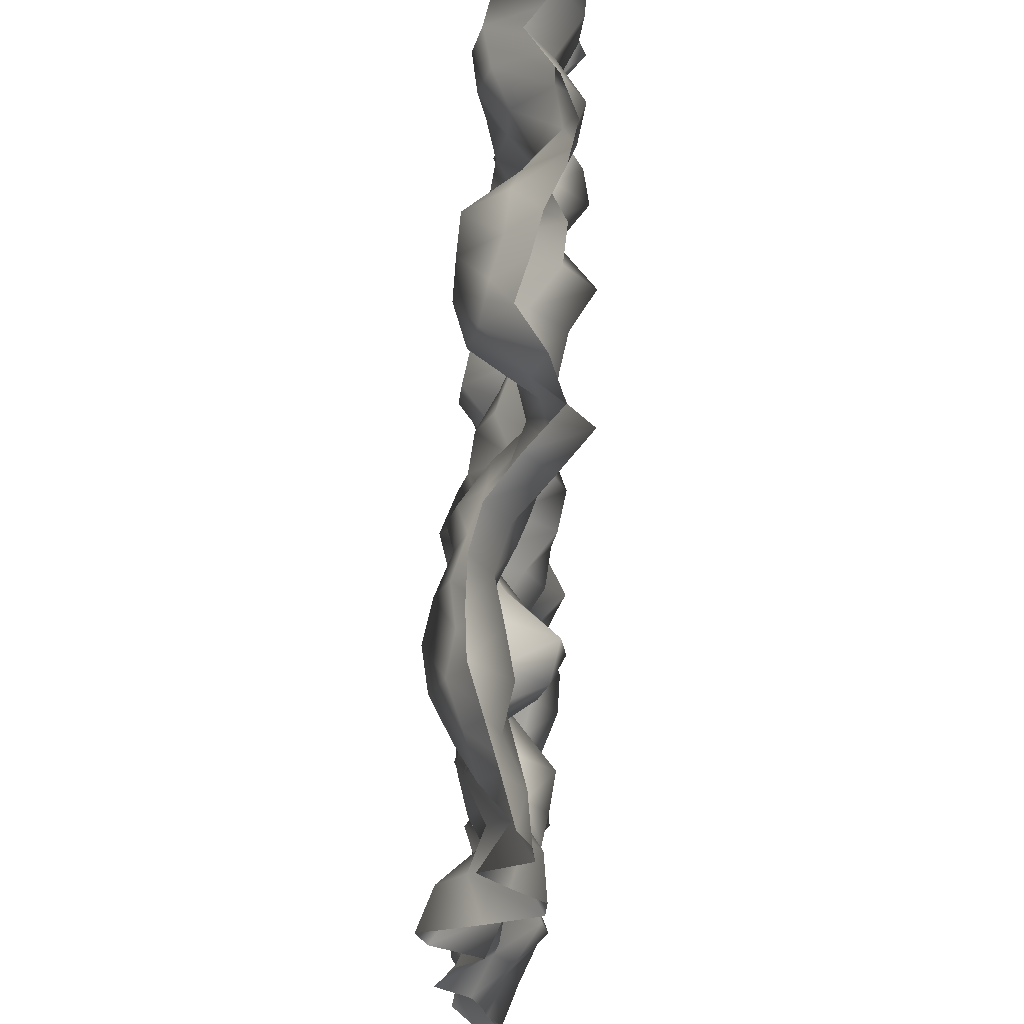
<metadata>
{"format":"obj","ext":"obj","renderer":"f3d","projection":"perspective","resolution":1024,"background":"white","views":[{"elev":67.3,"azim":-87.1,"up":"+Z"}]}
</metadata>
<code>
o TerrainMesh
v -5 -0.1512 -5
v -4.5 0.4785 -5
v -4 0.3986 -5
v -3.5 0.2523 -5
v -3 -0.02856 -5
v -2.5 0.08637 -5
v -2 0.2091 -5
v -1.5 0.1725 -5
v -1 0.3852 -5
v -0.5 0.4937 -5
v 0 0.06915 -5
v 0.5 0.3107 -5
v 1 0.4284 -5
v 1.5 0.2416 -5
v 2 0.003265 -5
v 2.5 -0.1538 -5
v 3 0.03006 -5
v 3.5 0.3118 -5
v 4 -0.1276 -5
v 4.5 -0.2151 -5
v 5 -0.2646 -5
v -5 -0.4551 -4.5
v -4.5 0.1914 -4.5
v -4 0.5106 -4.5
v -3.5 0.4729 -4.5
v -3 0.3212 -4.5
v -2.5 0.3345 -4.5
v -2 0.1393 -4.5
v -1.5 -0.2809 -4.5
v -1 -0.167 -4.5
v -0.5 -0.2345 -4.5
v 0 -0.2154 -4.5
v 0.5 0.195 -4.5
v 1 0.8006 -4.5
v 1.5 0.6723 -4.5
v 2 0.2765 -4.5
v 2.5 0.1237 -4.5
v 3 0.02335 -4.5
v 3.5 0.3312 -4.5
v 4 0.09342 -4.5
v 4.5 0.2716 -4.5
v 5 0.283 -4.5
v -5 -0.1667 -4
v -4.5 -0.04722 -4
v -4 0.3058 -4
v -3.5 0.5204 -4
v -3 0.2389 -4
v -2.5 0.423 -4
v -2 0.01718 -4
v -1.5 -0.4815 -4
v -1 -0.649 -4
v -0.5 -0.655 -4
v 0 -0.4741 -4
v 0.5 0.3227 -4
v 1 0.4281 -4
v 1.5 0.4949 -4
v 2 0.3173 -4
v 2.5 0.01738 -4
v 3 -0.1541 -4
v 3.5 0.1583 -4
v 4 0.2716 -4
v 4.5 0.3034 -4
v 5 0.275 -4
v -5 -0.1687 -3.5
v -4.5 -0.3388 -3.5
v -4 -0.5435 -3.5
v -3.5 -0.3584 -3.5
v -3 -0.2218 -3.5
v -2.5 0.2993 -3.5
v -2 0.05582 -3.5
v -1.5 -0.2274 -3.5
v -1 -0.3295 -3.5
v -0.5 -0.5848 -3.5
v 0 -0.4331 -3.5
v 0.5 0.1618 -3.5
v 1 0.3759 -3.5
v 1.5 0.4294 -3.5
v 2 0.1458 -3.5
v 2.5 -0.1078 -3.5
v 3 -0.1004 -3.5
v 3.5 0.1298 -3.5
v 4 0.2292 -3.5
v 4.5 0.3063 -3.5
v 5 0.2716 -3.5
v -5 0.0007678 -3
v -4.5 -0.2072 -3
v -4 -0.6572 -3
v -3.5 -0.4362 -3
v -3 -0.1669 -3
v -2.5 0.3298 -3
v -2 0.5557 -3
v -1.5 0.4164 -3
v -1 0.164 -3
v -0.5 -0.382 -3
v 0 -0.5895 -3
v 0.5 -0.2423 -3
v 1 0.009973 -3
v 1.5 0.2966 -3
v 2 0.01236 -3
v 2.5 -0.2943 -3
v 3 -0.1713 -3
v 3.5 0.1341 -3
v 4 0.004113 -3
v 4.5 0.21 -3
v 5 0.4892 -3
v -5 0.04946 -2.5
v -4.5 -0.2816 -2.5
v -4 -0.5797 -2.5
v -3.5 -0.342 -2.5
v -3 -0.338 -2.5
v -2.5 0.008209 -2.5
v -2 0.3926 -2.5
v -1.5 0.5968 -2.5
v -1 0.5921 -2.5
v -0.5 -0.2687 -2.5
v 0 -0.6749 -2.5
v 0.5 -0.4058 -2.5
v 1 -0.02921 -2.5
v 1.5 0.2965 -2.5
v 2 0.09437 -2.5
v 2.5 -0.6092 -2.5
v 3 -0.3641 -2.5
v 3.5 -0.02297 -2.5
v 4 -0.1943 -2.5
v 4.5 -0.07813 -2.5
v 5 0.4072 -2.5
v -5 0.1733 -2
v -4.5 -0.05607 -2
v -4 -0.1201 -2
v -3.5 -0.1003 -2
v -3 -0.6112 -2
v -2.5 -0.2856 -2
v -2 0.07831 -2
v -1.5 0.3515 -2
v -1 0.3771 -2
v -0.5 0.008743 -2
v 0 -0.2472 -2
v 0.5 -0.2612 -2
v 1 -0.1186 -2
v 1.5 0.3314 -2
v 2 0.5496 -2
v 2.5 0.2391 -2
v 3 -0.08084 -2
v 3.5 -0.05026 -2
v 4 -0.2312 -2
v 4.5 -0.002285 -2
v 5 0.4626 -2
v -5 0.5655 -1.5
v -4.5 -0.1178 -1.5
v -4 -0.1802 -1.5
v -3.5 -0.3172 -1.5
v -3 -0.5954 -1.5
v -2.5 -0.6542 -1.5
v -2 -0.2376 -1.5
v -1.5 0.1701 -1.5
v -1 -0.06481 -1.5
v -0.5 -0.242 -1.5
v 0 -0.2265 -1.5
v 0.5 -0.1817 -1.5
v 1 0.01546 -1.5
v 1.5 0.3206 -1.5
v 2 0.7107 -1.5
v 2.5 0.556 -1.5
v 3 0.2248 -1.5
v 3.5 -0.276 -1.5
v 4 -0.2295 -1.5
v 4.5 -0.2586 -1.5
v 5 0.1158 -1.5
v -5 0.4419 -1
v -4.5 0.04874 -1
v -4 -0.4356 -1
v -3.5 -0.532 -1
v -3 -0.3251 -1
v -2.5 -0.2301 -1
v -2 -0.03216 -1
v -1.5 0.02861 -1
v -1 -0.155 -1
v -0.5 -0.4341 -1
v 0 -0.4793 -1
v 0.5 -0.2319 -1
v 1 -0.07211 -1
v 1.5 0.2776 -1
v 2 0.662 -1
v 2.5 0.5839 -1
v 3 0.1906 -1
v 3.5 -0.2655 -1
v 4 -0.4078 -1
v 4.5 -0.7455 -1
v 5 -0.6496 -1
v -5 0.3173 -0.5
v -4.5 0.1313 -0.5
v -4 -0.2491 -0.5
v -3.5 -0.1677 -0.5
v -3 0.2878 -0.5
v -2.5 0.4595 -0.5
v -2 0.1552 -0.5
v -1.5 -0.01346 -0.5
v -1 0.08267 -0.5
v -0.5 -0.2028 -0.5
v 0 -0.5465 -0.5
v 0.5 -0.6268 -0.5
v 1 -0.4262 -0.5
v 1.5 -0.2221 -0.5
v 2 0.1494 -0.5
v 2.5 0.09886 -0.5
v 3 0.007899 -0.5
v 3.5 -0.2045 -0.5
v 4 -0.3206 -0.5
v 4.5 -0.3144 -0.5
v 5 -0.4584 -0.5
v -5 -0.00318 0
v -4.5 -0.2037 0
v -4 -0.03531 0
v -3.5 0.257 0
v -3 0.4035 0
v -2.5 0.3927 0
v -2 0.1535 0
v -1.5 0.1491 0
v -1 0.3208 0
v -0.5 0.4452 0
v 0 0 0
v 0.5 -0.4315 0
v 1 -0.5286 0
v 1.5 -0.3774 0
v 2 -0.2988 0
v 2.5 -0.3096 0
v 3 -0.2545 0
v 3.5 -0.2428 0
v 4 0.1972 0
v 4.5 0.4153 0
v 5 0.2551 0
v -5 0.5684 0.5
v -4.5 0.2677 0.5
v -4 0.02775 0.5
v -3.5 0.07126 0.5
v -3 0.2703 0.5
v -2.5 -0.05752 0.5
v -2 -0.243 0.5
v -1.5 0.111 0.5
v -1 0.5817 0.5
v -0.5 0.7292 0.5
v 0 0.5628 0.5
v 0.5 0.2028 0.5
v 1 -0.02671 0.5
v 1.5 0.0008995 0.5
v 2 -0.04881 0.5
v 2.5 0.03118 0.5
v 3 -0.2263 0.5
v 3.5 -0.0501 0.5
v 4 0.2907 0.5
v 4.5 0.306 0.5
v 5 0.2911 0.5
v -5 0.6853 1
v -4.5 0.5141 1
v -4 -0.01524 1
v -3.5 0.1602 1
v -3 0.2343 1
v -2.5 -0.4213 1
v -2 -0.6987 1
v -1.5 -0.2569 1
v -1 0.1426 1
v -0.5 0.2561 1
v 0 0.4414 1
v 0.5 0.3953 1
v 1 0.155 1
v 1.5 -0.02061 1
v 2 0.297 1
v 2.5 0.3721 1
v 3 0.06821 1
v 3.5 0.1683 1
v 4 0.08238 1
v 4.5 -0.1306 1
v 5 -0.3382 1
v -5 -0.001368 1.5
v -4.5 0.1848 1.5
v -4 0.02421 1.5
v -3.5 0.2782 1.5
v -3 0.1278 1.5
v -2.5 -0.5427 1.5
v -2 -0.6343 1.5
v -1.5 -0.02586 1.5
v -1 0.2363 1.5
v -0.5 0.08868 1.5
v 0 -0.03482 1.5
v 0.5 0.178 1.5
v 1 0.02858 1.5
v 1.5 -0.1701 1.5
v 2 0.1924 1.5
v 2.5 0.6525 1.5
v 3 0.389 1.5
v 3.5 0.03865 1.5
v 4 -0.1817 1.5
v 4.5 -0.2481 1.5
v 5 -0.6176 1.5
v -5 -0.6012 2
v -4.5 -0.3233 2
v -4 -0.2974 2
v -3.5 0.04616 2
v -3 0.1613 2
v -2.5 -0.04075 2
v -2 0.005425 2
v -1.5 0.3533 2
v -1 0.5895 2
v -0.5 0.09301 2
v 0 -0.3585 2
v 0.5 -0.4726 2
v 1 -0.4562 2
v 1.5 -0.2849 2
v 2 -0.07831 2
v 2.5 0.3409 2
v 3 0.3397 2
v 3.5 0.06262 2
v 4 -0.1112 2
v 4.5 -0.4288 2
v 5 -0.4665 2
v -5 -0.6191 2.5
v -4.5 -0.5575 2.5
v -4 -0.06694 2.5
v -3.5 0.348 2.5
v -3 0.6307 2.5
v -2.5 0.7273 2.5
v -2 0.6437 2.5
v -1.5 0.4722 2.5
v -1 0.468 2.5
v -0.5 0.1499 2.5
v 0 -0.2855 2.5
v 0.5 -0.4851 2.5
v 1 -0.5683 2.5
v 1.5 -0.842 2.5
v 2 -0.4088 2.5
v 2.5 -0.008208 2.5
v 3 0.2911 2.5
v 3.5 0.4237 2.5
v 4 0.5134 2.5
v 4.5 0.1702 2.5
v 5 -0.131 2.5
v -5 -0.2654 3
v -4.5 -0.3816 3
v -4 0.09426 3
v -3.5 0.2549 3
v -3 0.4497 3
v -2.5 0.3816 3
v -2 0.4628 3
v -1.5 0.3244 3
v -1 0.1682 3
v -0.5 -0.1724 3
v 0 -0.2019 3
v 0.5 -0.2051 3
v 1 -0.1543 3
v 1.5 -0.4747 3
v 2 -0.5066 3
v 2.5 -0.2358 3
v 3 0.1669 3
v 3.5 0.5086 3
v 4 0.598 3
v 4.5 0.3333 3
v 5 0.2103 3
v -5 0.03997 3.5
v -4.5 -0.2545 3.5
v -4 -0.2773 3.5
v -3.5 -0.02074 3.5
v -3 0.07993 3.5
v -2.5 0.004337 3.5
v -2 -0.007868 3.5
v -1.5 -0.2775 3.5
v -1 -0.04851 3.5
v -0.5 -0.1959 3.5
v 0 -0.05444 3.5
v 0.5 0.2185 3.5
v 1 0.3508 3.5
v 1.5 0.3334 3.5
v 2 0.1425 3.5
v 2.5 -0.1573 3.5
v 3 0.1403 3.5
v 3.5 0.3584 3.5
v 4 0.4757 3.5
v 4.5 0.3859 3.5
v 5 0.5422 3.5
v -5 -0.4895 4
v -4.5 -0.3585 4
v -4 -0.2816 4
v -3.5 -0.1245 4
v -3 0.08841 4
v -2.5 0.03193 4
v -2 -0.1829 4
v -1.5 -0.3436 4
v -1 -0.4577 4
v -0.5 -0.327 4
v 0 0.3998 4
v 0.5 0.5708 4
v 1 0.5657 4
v 1.5 0.5469 4
v 2 -0.02916 4
v 2.5 -0.4157 4
v 3 -0.3128 4
v 3.5 -0.527 4
v 4 -0.3058 4
v 4.5 0.09175 4
v 5 0.3516 4
v -5 -0.4609 4.5
v -4.5 -0.3943 4.5
v -4 -0.1477 4.5
v -3.5 -0.237 4.5
v -3 -0.123 4.5
v -2.5 0.0007725 4.5
v -2 -0.1268 4.5
v -1.5 -0.5052 4.5
v -1 -0.8641 4.5
v -0.5 -0.2204 4.5
v 0 0.2855 4.5
v 0.5 0.2091 4.5
v 1 0.09302 4.5
v 1.5 0.05634 4.5
v 2 -0.5597 4.5
v 2.5 -0.6358 4.5
v 3 -0.2987 4.5
v 3.5 -0.5785 4.5
v 4 -0.5977 4.5
v 4.5 -0.1914 4.5
v 5 0.3755 4.5
v -5 -0.3196 5
v -4.5 -0.1597 5
v -4 0.01097 5
v -3.5 0.1848 5
v -3 0.227 5
v -2.5 0.2319 5
v -2 0.1258 5
v -1.5 -0.2014 5
v -1 -0.5794 5
v -0.5 -0.3922 5
v 0 -0.05089 5
v 0.5 -0.1795 5
v 1 -0.2799 5
v 1.5 -0.4808 5
v 2 -0.5716 5
v 2.5 -0.3704 5
v 3 0.00979 5
v 3.5 -0.3089 5
v 4 -0.5449 5
v 4.5 -0.4732 5
v 5 0.1512 5
f 1 2 22
f 2 23 22
f 2 3 23
f 3 24 23
f 3 4 24
f 4 25 24
f 4 5 25
f 5 26 25
f 5 6 26
f 6 27 26
f 6 7 27
f 7 28 27
f 7 8 28
f 8 29 28
f 8 9 29
f 9 30 29
f 9 10 30
f 10 31 30
f 10 11 31
f 11 32 31
f 11 12 32
f 12 33 32
f 12 13 33
f 13 34 33
f 13 14 34
f 14 35 34
f 14 15 35
f 15 36 35
f 15 16 36
f 16 37 36
f 16 17 37
f 17 38 37
f 17 18 38
f 18 39 38
f 18 19 39
f 19 40 39
f 19 20 40
f 20 41 40
f 20 21 41
f 21 42 41
f 22 23 43
f 23 44 43
f 23 24 44
f 24 45 44
f 24 25 45
f 25 46 45
f 25 26 46
f 26 47 46
f 26 27 47
f 27 48 47
f 27 28 48
f 28 49 48
f 28 29 49
f 29 50 49
f 29 30 50
f 30 51 50
f 30 31 51
f 31 52 51
f 31 32 52
f 32 53 52
f 32 33 53
f 33 54 53
f 33 34 54
f 34 55 54
f 34 35 55
f 35 56 55
f 35 36 56
f 36 57 56
f 36 37 57
f 37 58 57
f 37 38 58
f 38 59 58
f 38 39 59
f 39 60 59
f 39 40 60
f 40 61 60
f 40 41 61
f 41 62 61
f 41 42 62
f 42 63 62
f 43 44 64
f 44 65 64
f 44 45 65
f 45 66 65
f 45 46 66
f 46 67 66
f 46 47 67
f 47 68 67
f 47 48 68
f 48 69 68
f 48 49 69
f 49 70 69
f 49 50 70
f 50 71 70
f 50 51 71
f 51 72 71
f 51 52 72
f 52 73 72
f 52 53 73
f 53 74 73
f 53 54 74
f 54 75 74
f 54 55 75
f 55 76 75
f 55 56 76
f 56 77 76
f 56 57 77
f 57 78 77
f 57 58 78
f 58 79 78
f 58 59 79
f 59 80 79
f 59 60 80
f 60 81 80
f 60 61 81
f 61 82 81
f 61 62 82
f 62 83 82
f 62 63 83
f 63 84 83
f 64 65 85
f 65 86 85
f 65 66 86
f 66 87 86
f 66 67 87
f 67 88 87
f 67 68 88
f 68 89 88
f 68 69 89
f 69 90 89
f 69 70 90
f 70 91 90
f 70 71 91
f 71 92 91
f 71 72 92
f 72 93 92
f 72 73 93
f 73 94 93
f 73 74 94
f 74 95 94
f 74 75 95
f 75 96 95
f 75 76 96
f 76 97 96
f 76 77 97
f 77 98 97
f 77 78 98
f 78 99 98
f 78 79 99
f 79 100 99
f 79 80 100
f 80 101 100
f 80 81 101
f 81 102 101
f 81 82 102
f 82 103 102
f 82 83 103
f 83 104 103
f 83 84 104
f 84 105 104
f 85 86 106
f 86 107 106
f 86 87 107
f 87 108 107
f 87 88 108
f 88 109 108
f 88 89 109
f 89 110 109
f 89 90 110
f 90 111 110
f 90 91 111
f 91 112 111
f 91 92 112
f 92 113 112
f 92 93 113
f 93 114 113
f 93 94 114
f 94 115 114
f 94 95 115
f 95 116 115
f 95 96 116
f 96 117 116
f 96 97 117
f 97 118 117
f 97 98 118
f 98 119 118
f 98 99 119
f 99 120 119
f 99 100 120
f 100 121 120
f 100 101 121
f 101 122 121
f 101 102 122
f 102 123 122
f 102 103 123
f 103 124 123
f 103 104 124
f 104 125 124
f 104 105 125
f 105 126 125
f 106 107 127
f 107 128 127
f 107 108 128
f 108 129 128
f 108 109 129
f 109 130 129
f 109 110 130
f 110 131 130
f 110 111 131
f 111 132 131
f 111 112 132
f 112 133 132
f 112 113 133
f 113 134 133
f 113 114 134
f 114 135 134
f 114 115 135
f 115 136 135
f 115 116 136
f 116 137 136
f 116 117 137
f 117 138 137
f 117 118 138
f 118 139 138
f 118 119 139
f 119 140 139
f 119 120 140
f 120 141 140
f 120 121 141
f 121 142 141
f 121 122 142
f 122 143 142
f 122 123 143
f 123 144 143
f 123 124 144
f 124 145 144
f 124 125 145
f 125 146 145
f 125 126 146
f 126 147 146
f 127 128 148
f 128 149 148
f 128 129 149
f 129 150 149
f 129 130 150
f 130 151 150
f 130 131 151
f 131 152 151
f 131 132 152
f 132 153 152
f 132 133 153
f 133 154 153
f 133 134 154
f 134 155 154
f 134 135 155
f 135 156 155
f 135 136 156
f 136 157 156
f 136 137 157
f 137 158 157
f 137 138 158
f 138 159 158
f 138 139 159
f 139 160 159
f 139 140 160
f 140 161 160
f 140 141 161
f 141 162 161
f 141 142 162
f 142 163 162
f 142 143 163
f 143 164 163
f 143 144 164
f 144 165 164
f 144 145 165
f 145 166 165
f 145 146 166
f 146 167 166
f 146 147 167
f 147 168 167
f 148 149 169
f 149 170 169
f 149 150 170
f 150 171 170
f 150 151 171
f 151 172 171
f 151 152 172
f 152 173 172
f 152 153 173
f 153 174 173
f 153 154 174
f 154 175 174
f 154 155 175
f 155 176 175
f 155 156 176
f 156 177 176
f 156 157 177
f 157 178 177
f 157 158 178
f 158 179 178
f 158 159 179
f 159 180 179
f 159 160 180
f 160 181 180
f 160 161 181
f 161 182 181
f 161 162 182
f 162 183 182
f 162 163 183
f 163 184 183
f 163 164 184
f 164 185 184
f 164 165 185
f 165 186 185
f 165 166 186
f 166 187 186
f 166 167 187
f 167 188 187
f 167 168 188
f 168 189 188
f 169 170 190
f 170 191 190
f 170 171 191
f 171 192 191
f 171 172 192
f 172 193 192
f 172 173 193
f 173 194 193
f 173 174 194
f 174 195 194
f 174 175 195
f 175 196 195
f 175 176 196
f 176 197 196
f 176 177 197
f 177 198 197
f 177 178 198
f 178 199 198
f 178 179 199
f 179 200 199
f 179 180 200
f 180 201 200
f 180 181 201
f 181 202 201
f 181 182 202
f 182 203 202
f 182 183 203
f 183 204 203
f 183 184 204
f 184 205 204
f 184 185 205
f 185 206 205
f 185 186 206
f 186 207 206
f 186 187 207
f 187 208 207
f 187 188 208
f 188 209 208
f 188 189 209
f 189 210 209
f 190 191 211
f 191 212 211
f 191 192 212
f 192 213 212
f 192 193 213
f 193 214 213
f 193 194 214
f 194 215 214
f 194 195 215
f 195 216 215
f 195 196 216
f 196 217 216
f 196 197 217
f 197 218 217
f 197 198 218
f 198 219 218
f 198 199 219
f 199 220 219
f 199 200 220
f 200 221 220
f 200 201 221
f 201 222 221
f 201 202 222
f 202 223 222
f 202 203 223
f 203 224 223
f 203 204 224
f 204 225 224
f 204 205 225
f 205 226 225
f 205 206 226
f 206 227 226
f 206 207 227
f 207 228 227
f 207 208 228
f 208 229 228
f 208 209 229
f 209 230 229
f 209 210 230
f 210 231 230
f 211 212 232
f 212 233 232
f 212 213 233
f 213 234 233
f 213 214 234
f 214 235 234
f 214 215 235
f 215 236 235
f 215 216 236
f 216 237 236
f 216 217 237
f 217 238 237
f 217 218 238
f 218 239 238
f 218 219 239
f 219 240 239
f 219 220 240
f 220 241 240
f 220 221 241
f 221 242 241
f 221 222 242
f 222 243 242
f 222 223 243
f 223 244 243
f 223 224 244
f 224 245 244
f 224 225 245
f 225 246 245
f 225 226 246
f 226 247 246
f 226 227 247
f 227 248 247
f 227 228 248
f 228 249 248
f 228 229 249
f 229 250 249
f 229 230 250
f 230 251 250
f 230 231 251
f 231 252 251
f 232 233 253
f 233 254 253
f 233 234 254
f 234 255 254
f 234 235 255
f 235 256 255
f 235 236 256
f 236 257 256
f 236 237 257
f 237 258 257
f 237 238 258
f 238 259 258
f 238 239 259
f 239 260 259
f 239 240 260
f 240 261 260
f 240 241 261
f 241 262 261
f 241 242 262
f 242 263 262
f 242 243 263
f 243 264 263
f 243 244 264
f 244 265 264
f 244 245 265
f 245 266 265
f 245 246 266
f 246 267 266
f 246 247 267
f 247 268 267
f 247 248 268
f 248 269 268
f 248 249 269
f 249 270 269
f 249 250 270
f 250 271 270
f 250 251 271
f 251 272 271
f 251 252 272
f 252 273 272
f 253 254 274
f 254 275 274
f 254 255 275
f 255 276 275
f 255 256 276
f 256 277 276
f 256 257 277
f 257 278 277
f 257 258 278
f 258 279 278
f 258 259 279
f 259 280 279
f 259 260 280
f 260 281 280
f 260 261 281
f 261 282 281
f 261 262 282
f 262 283 282
f 262 263 283
f 263 284 283
f 263 264 284
f 264 285 284
f 264 265 285
f 265 286 285
f 265 266 286
f 266 287 286
f 266 267 287
f 267 288 287
f 267 268 288
f 268 289 288
f 268 269 289
f 269 290 289
f 269 270 290
f 270 291 290
f 270 271 291
f 271 292 291
f 271 272 292
f 272 293 292
f 272 273 293
f 273 294 293
f 274 275 295
f 275 296 295
f 275 276 296
f 276 297 296
f 276 277 297
f 277 298 297
f 277 278 298
f 278 299 298
f 278 279 299
f 279 300 299
f 279 280 300
f 280 301 300
f 280 281 301
f 281 302 301
f 281 282 302
f 282 303 302
f 282 283 303
f 283 304 303
f 283 284 304
f 284 305 304
f 284 285 305
f 285 306 305
f 285 286 306
f 286 307 306
f 286 287 307
f 287 308 307
f 287 288 308
f 288 309 308
f 288 289 309
f 289 310 309
f 289 290 310
f 290 311 310
f 290 291 311
f 291 312 311
f 291 292 312
f 292 313 312
f 292 293 313
f 293 314 313
f 293 294 314
f 294 315 314
f 295 296 316
f 296 317 316
f 296 297 317
f 297 318 317
f 297 298 318
f 298 319 318
f 298 299 319
f 299 320 319
f 299 300 320
f 300 321 320
f 300 301 321
f 301 322 321
f 301 302 322
f 302 323 322
f 302 303 323
f 303 324 323
f 303 304 324
f 304 325 324
f 304 305 325
f 305 326 325
f 305 306 326
f 306 327 326
f 306 307 327
f 307 328 327
f 307 308 328
f 308 329 328
f 308 309 329
f 309 330 329
f 309 310 330
f 310 331 330
f 310 311 331
f 311 332 331
f 311 312 332
f 312 333 332
f 312 313 333
f 313 334 333
f 313 314 334
f 314 335 334
f 314 315 335
f 315 336 335
f 316 317 337
f 317 338 337
f 317 318 338
f 318 339 338
f 318 319 339
f 319 340 339
f 319 320 340
f 320 341 340
f 320 321 341
f 321 342 341
f 321 322 342
f 322 343 342
f 322 323 343
f 323 344 343
f 323 324 344
f 324 345 344
f 324 325 345
f 325 346 345
f 325 326 346
f 326 347 346
f 326 327 347
f 327 348 347
f 327 328 348
f 328 349 348
f 328 329 349
f 329 350 349
f 329 330 350
f 330 351 350
f 330 331 351
f 331 352 351
f 331 332 352
f 332 353 352
f 332 333 353
f 333 354 353
f 333 334 354
f 334 355 354
f 334 335 355
f 335 356 355
f 335 336 356
f 336 357 356
f 337 338 358
f 338 359 358
f 338 339 359
f 339 360 359
f 339 340 360
f 340 361 360
f 340 341 361
f 341 362 361
f 341 342 362
f 342 363 362
f 342 343 363
f 343 364 363
f 343 344 364
f 344 365 364
f 344 345 365
f 345 366 365
f 345 346 366
f 346 367 366
f 346 347 367
f 347 368 367
f 347 348 368
f 348 369 368
f 348 349 369
f 349 370 369
f 349 350 370
f 350 371 370
f 350 351 371
f 351 372 371
f 351 352 372
f 352 373 372
f 352 353 373
f 353 374 373
f 353 354 374
f 354 375 374
f 354 355 375
f 355 376 375
f 355 356 376
f 356 377 376
f 356 357 377
f 357 378 377
f 358 359 379
f 359 380 379
f 359 360 380
f 360 381 380
f 360 361 381
f 361 382 381
f 361 362 382
f 362 383 382
f 362 363 383
f 363 384 383
f 363 364 384
f 364 385 384
f 364 365 385
f 365 386 385
f 365 366 386
f 366 387 386
f 366 367 387
f 367 388 387
f 367 368 388
f 368 389 388
f 368 369 389
f 369 390 389
f 369 370 390
f 370 391 390
f 370 371 391
f 371 392 391
f 371 372 392
f 372 393 392
f 372 373 393
f 373 394 393
f 373 374 394
f 374 395 394
f 374 375 395
f 375 396 395
f 375 376 396
f 376 397 396
f 376 377 397
f 377 398 397
f 377 378 398
f 378 399 398
f 379 380 400
f 380 401 400
f 380 381 401
f 381 402 401
f 381 382 402
f 382 403 402
f 382 383 403
f 383 404 403
f 383 384 404
f 384 405 404
f 384 385 405
f 385 406 405
f 385 386 406
f 386 407 406
f 386 387 407
f 387 408 407
f 387 388 408
f 388 409 408
f 388 389 409
f 389 410 409
f 389 390 410
f 390 411 410
f 390 391 411
f 391 412 411
f 391 392 412
f 392 413 412
f 392 393 413
f 393 414 413
f 393 394 414
f 394 415 414
f 394 395 415
f 395 416 415
f 395 396 416
f 396 417 416
f 396 397 417
f 397 418 417
f 397 398 418
f 398 419 418
f 398 399 419
f 399 420 419
f 400 401 421
f 401 422 421
f 401 402 422
f 402 423 422
f 402 403 423
f 403 424 423
f 403 404 424
f 404 425 424
f 404 405 425
f 405 426 425
f 405 406 426
f 406 427 426
f 406 407 427
f 407 428 427
f 407 408 428
f 408 429 428
f 408 409 429
f 409 430 429
f 409 410 430
f 410 431 430
f 410 411 431
f 411 432 431
f 411 412 432
f 412 433 432
f 412 413 433
f 413 434 433
f 413 414 434
f 414 435 434
f 414 415 435
f 415 436 435
f 415 416 436
f 416 437 436
f 416 417 437
f 417 438 437
f 417 418 438
f 418 439 438
f 418 419 439
f 419 440 439
f 419 420 440
f 420 441 440

</code>
